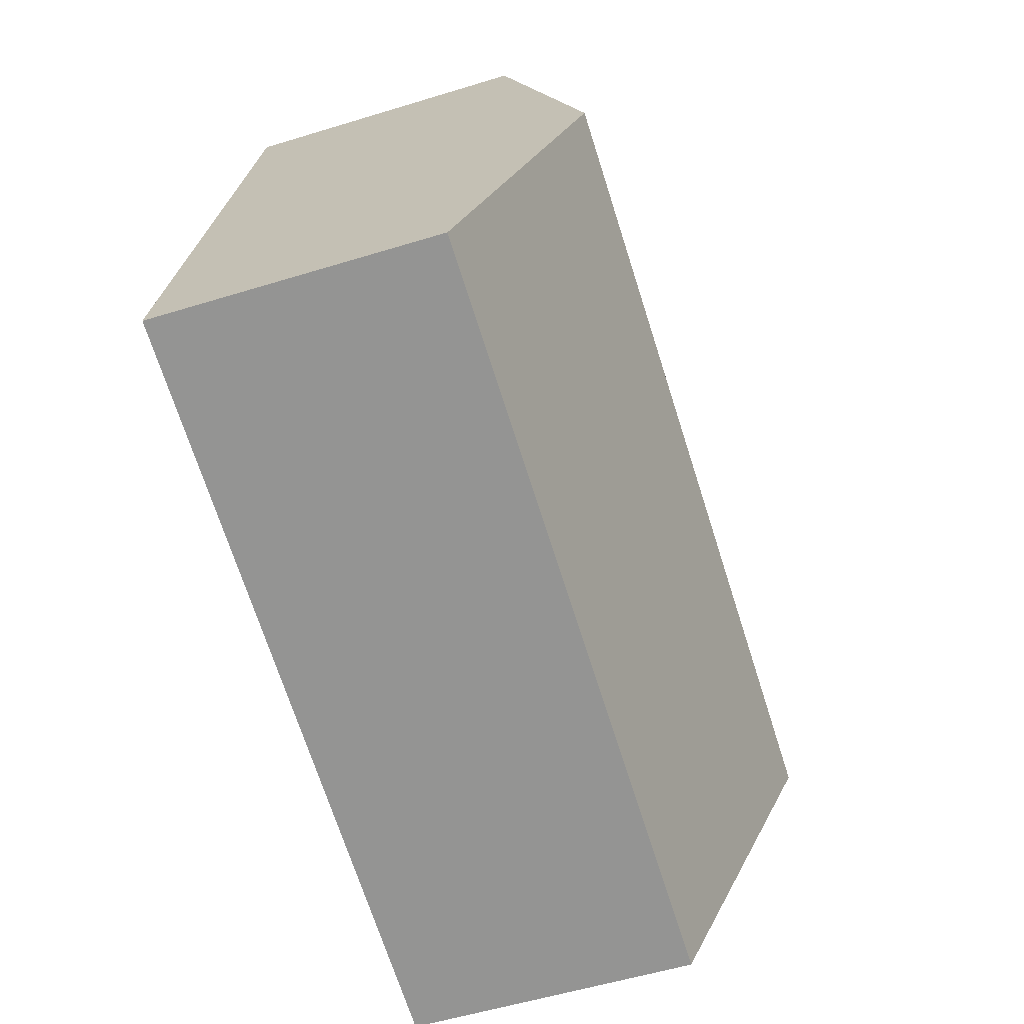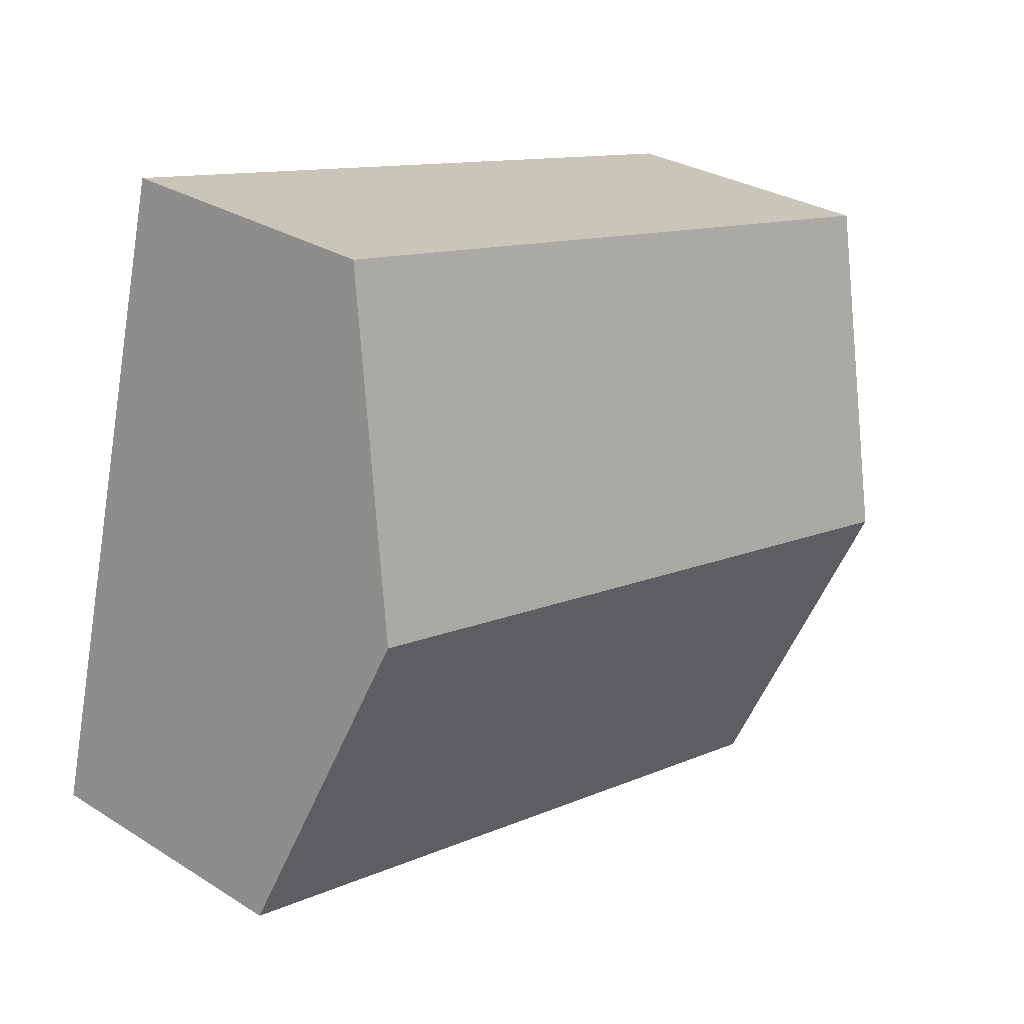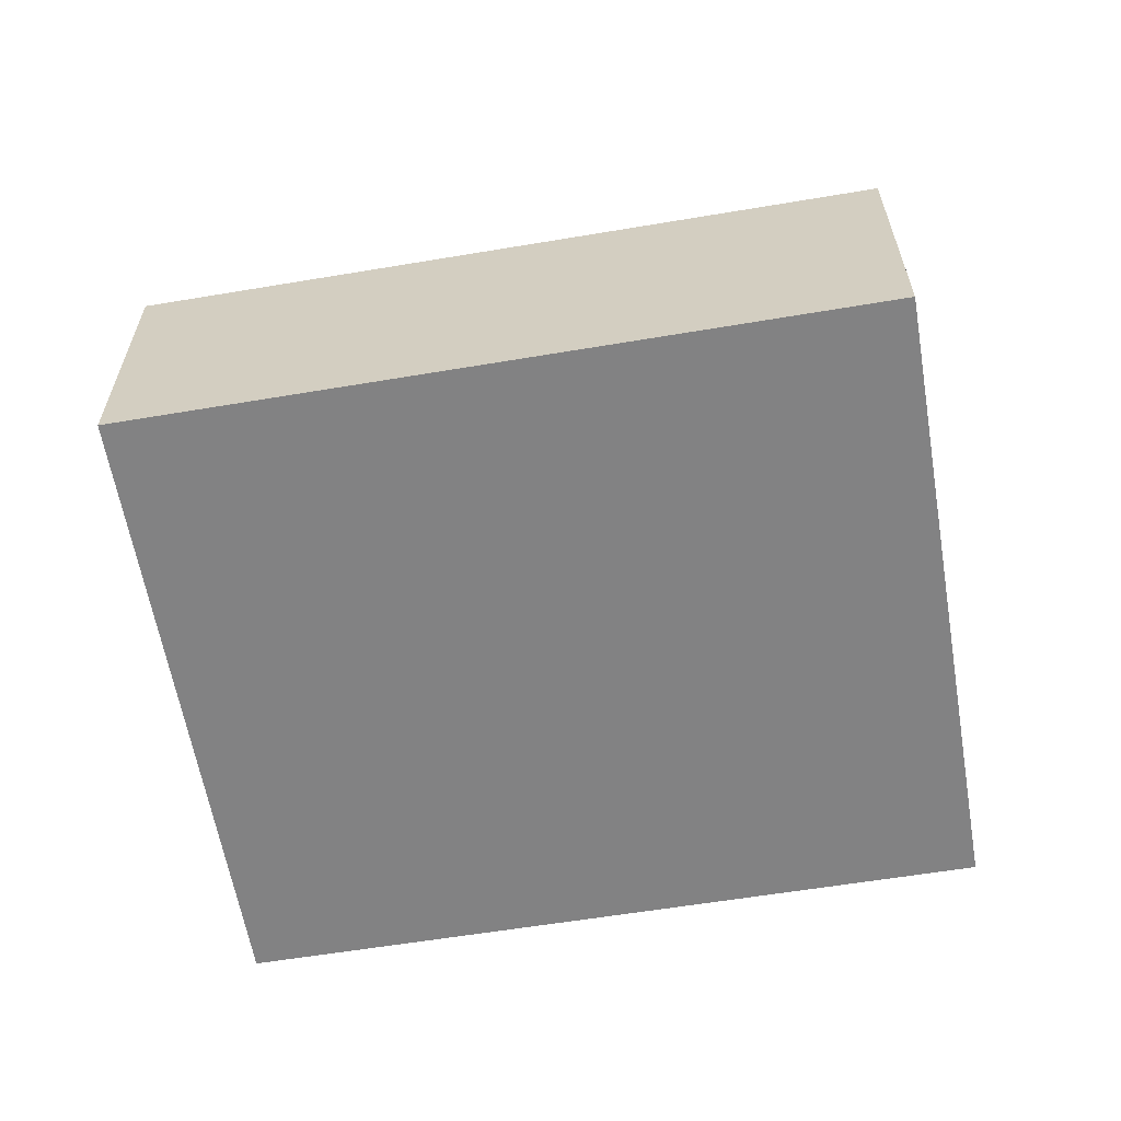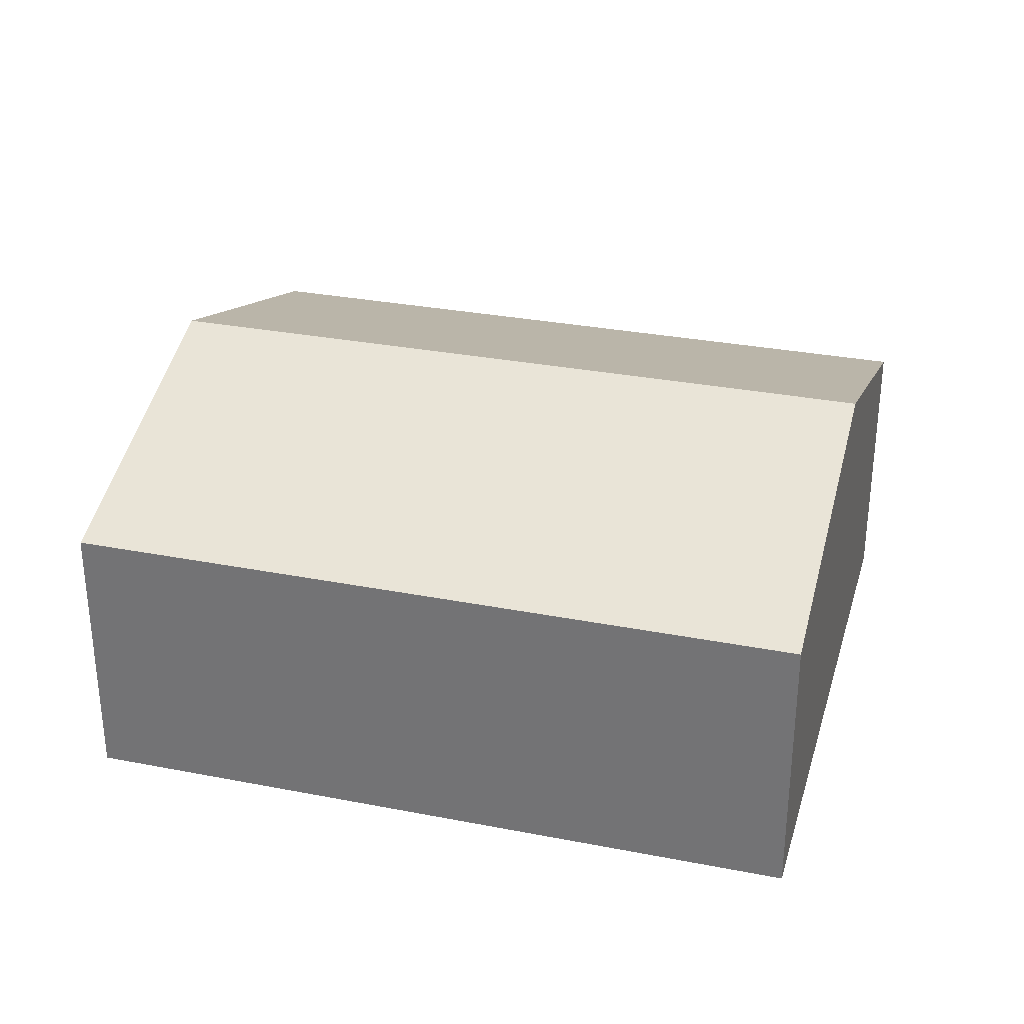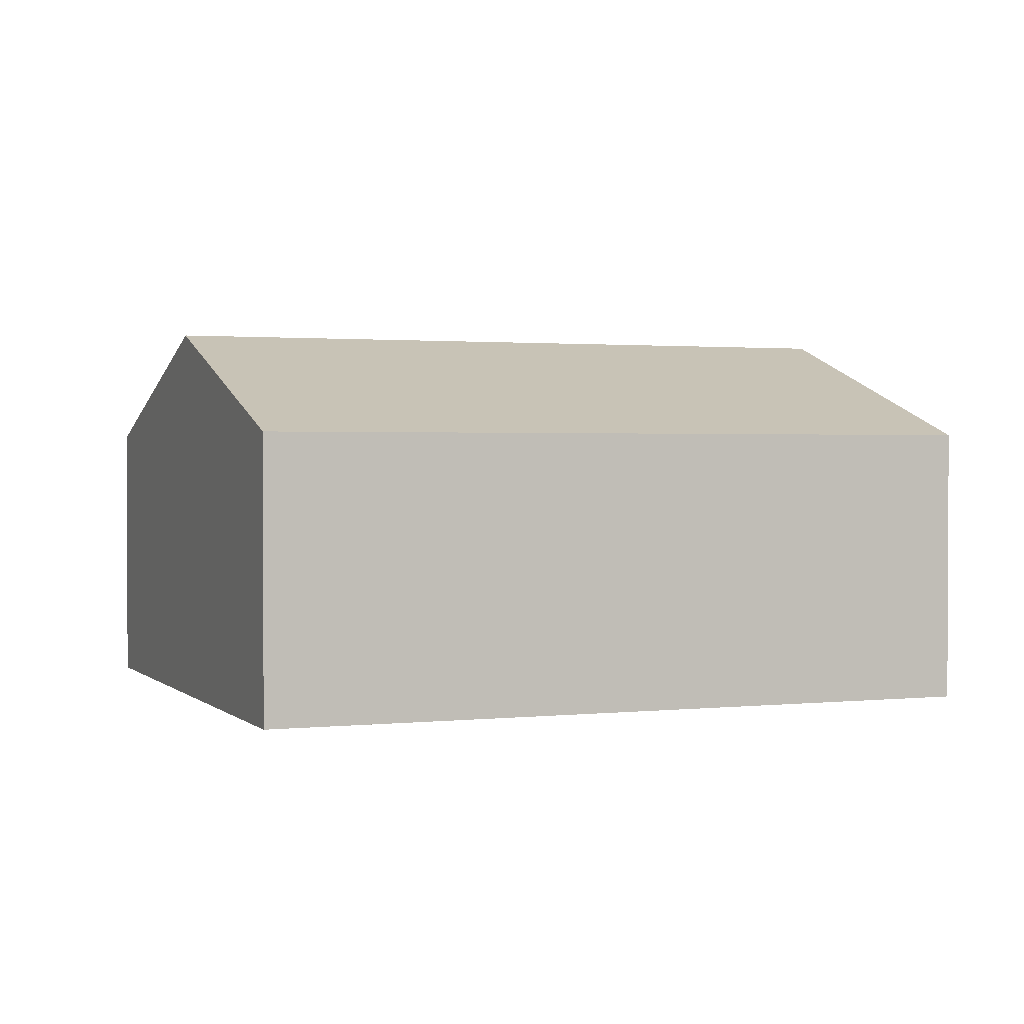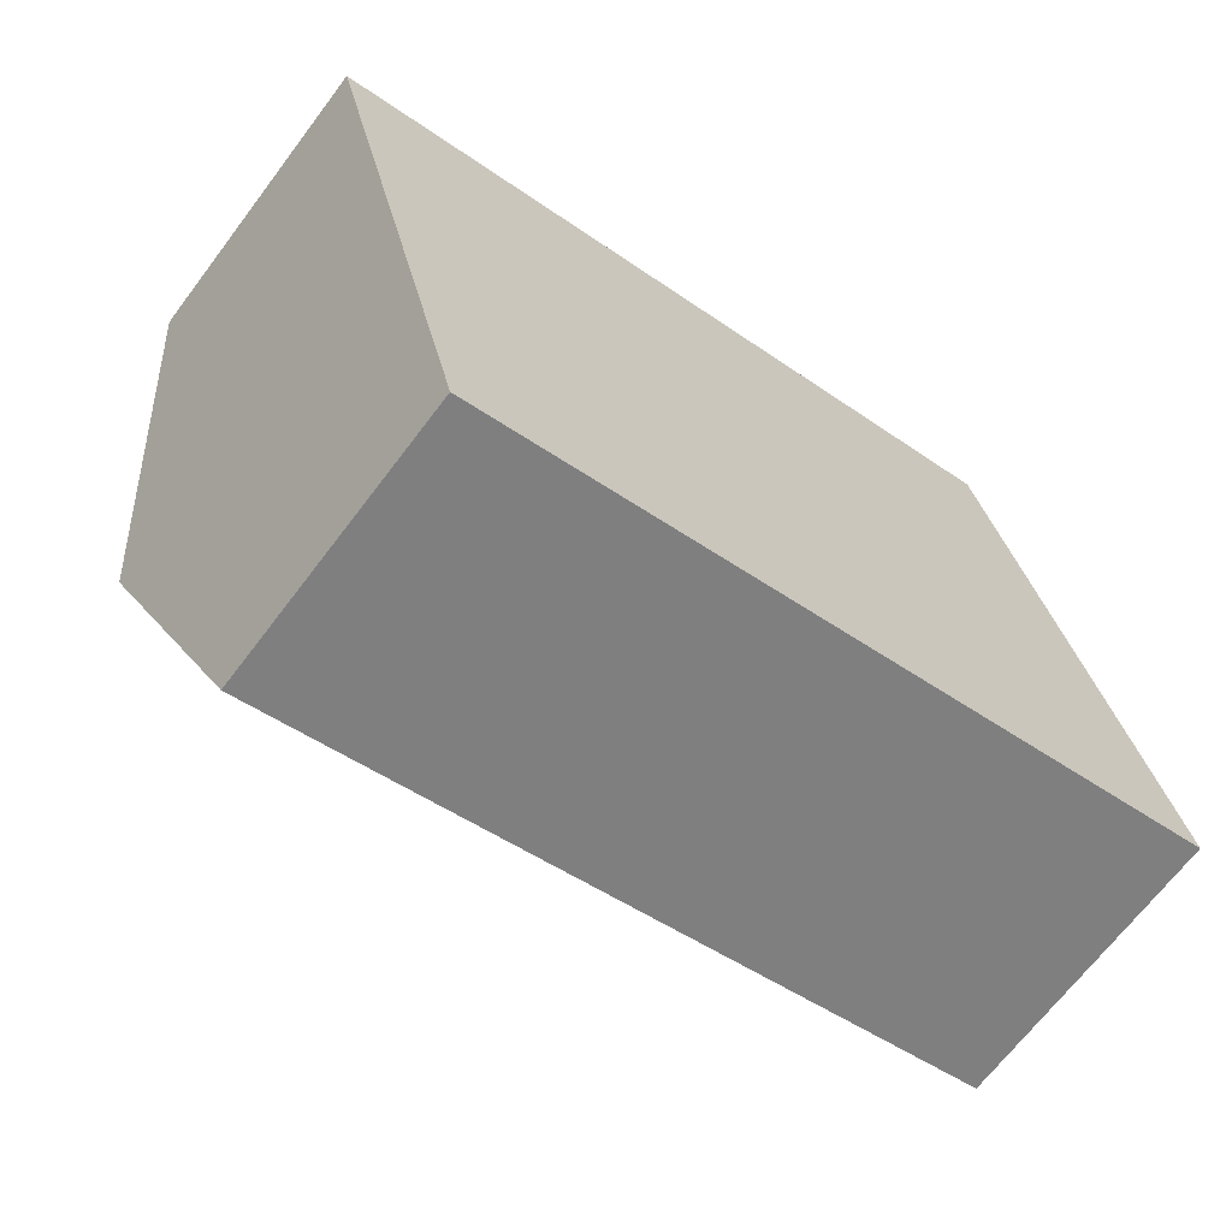
<metadata>
{"format":"obj","ext":"obj","renderer":"f3d","projection":"perspective","resolution":1024,"background":"white","views":[{"elev":-54.5,"azim":108.1,"up":"+Z"},{"elev":29.3,"azim":132.8,"up":"+Z"},{"elev":-60.9,"azim":175.9,"up":"+Y"},{"elev":31.1,"azim":-178.3,"up":"+Y"},{"elev":1.5,"azim":144.6,"up":"+Y"},{"elev":-67.8,"azim":-37.1,"up":"+Z"}]}
</metadata>
<code>
v  14.86 4.712 -7.383
v  1.287 6.503 -5.196
v  13.6 6.503 -2.206
v  2.577 4.699 -10.41
v  12.33 4.704 2.995
v  0 4.704 2.88e-16
v  0 0 0
v  12.33 -1.834e-16 2.995
v  13.6 1.351e-16 -2.206
v  14.86 4.521e-16 -7.383
v  2.577 6.372e-16 -10.41
v  1.287 3.182e-16 -5.196
g defaultobject
f 1 2 3
f 2 1 4
f 2 5 3
f 5 2 6
f 7 5 6
f 5 7 8
f 8 3 5
f 3 8 1
f 1 8 9
f 1 9 10
f 10 4 1
f 4 10 11
f 2 7 6
f 7 2 4
f 7 4 12
f 12 4 11
f 9 11 10
f 11 9 8
f 11 8 12
f 12 8 7

</code>
